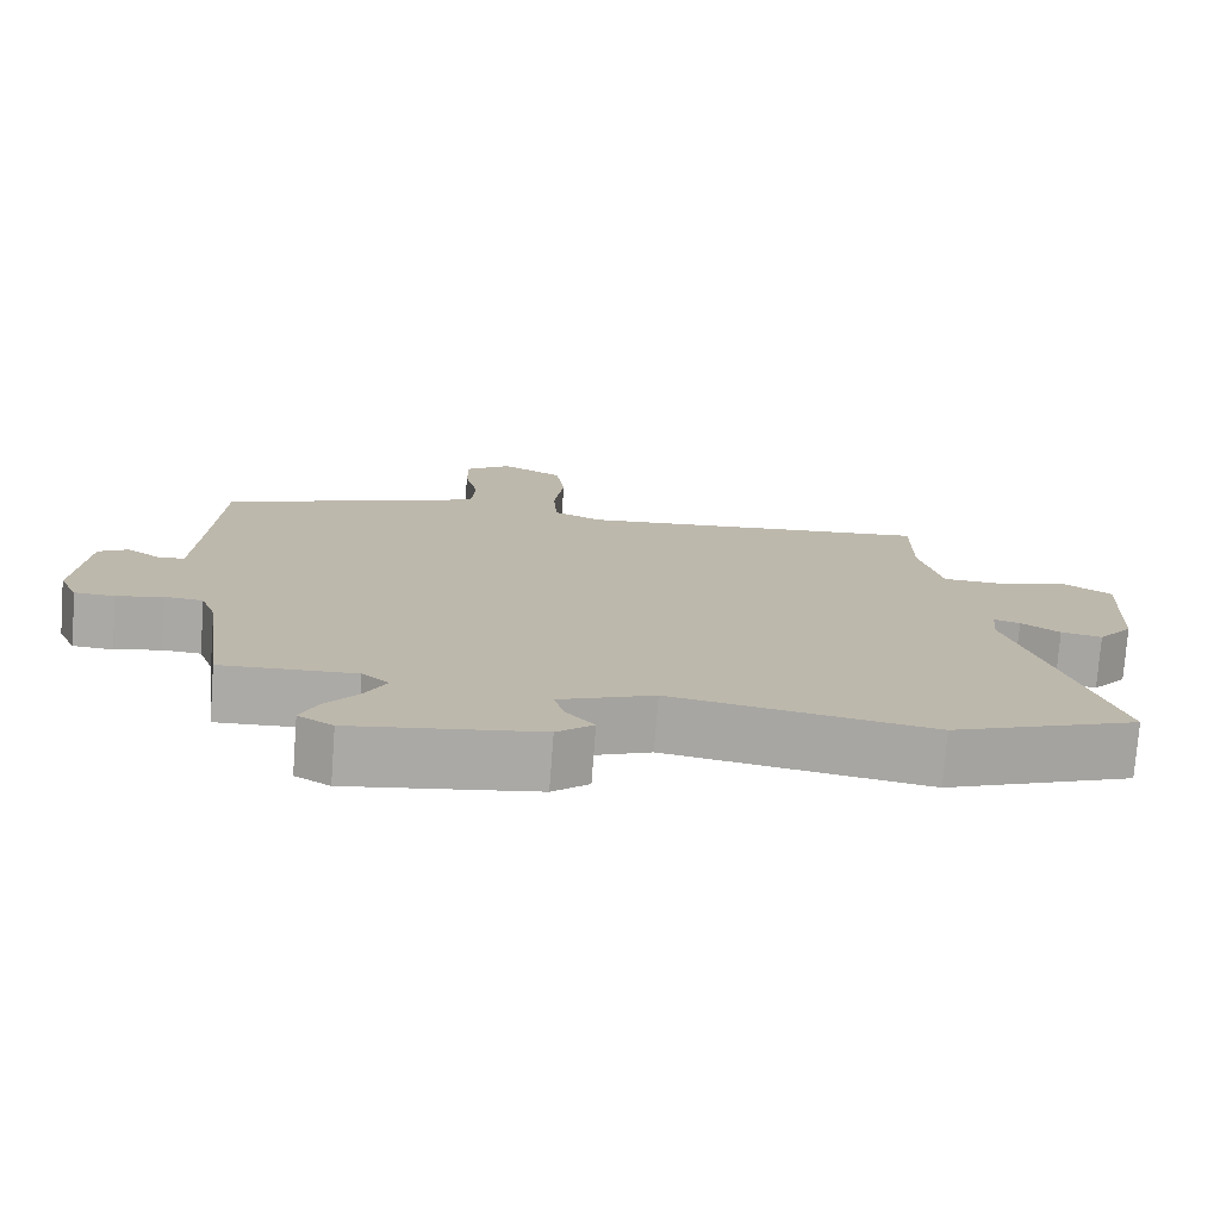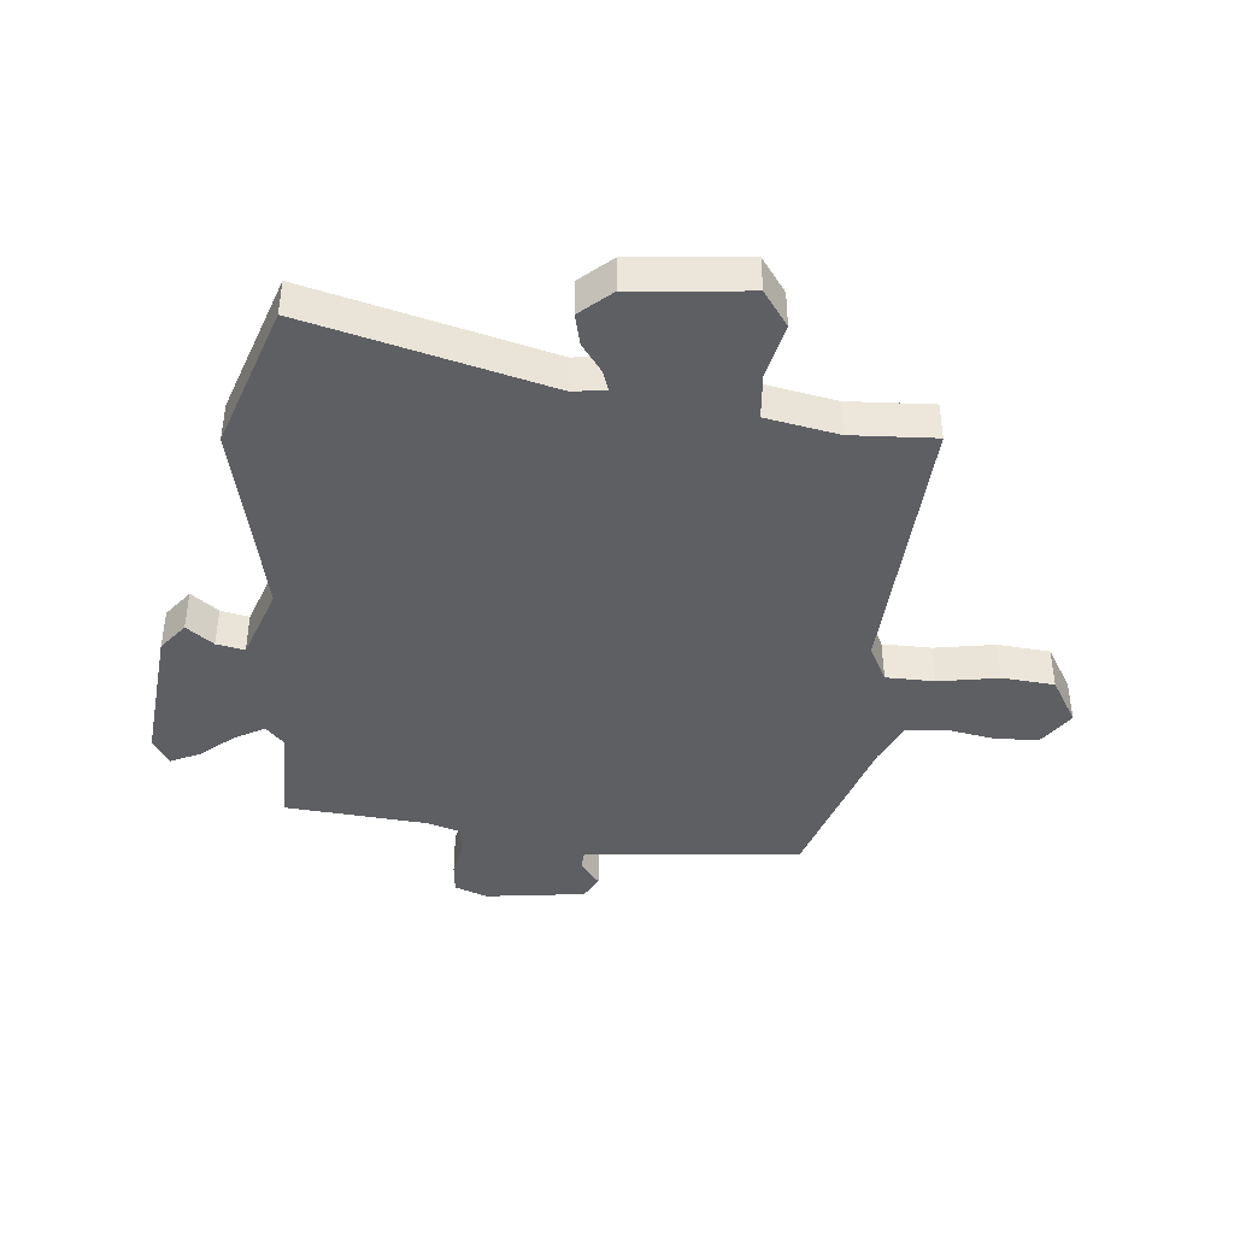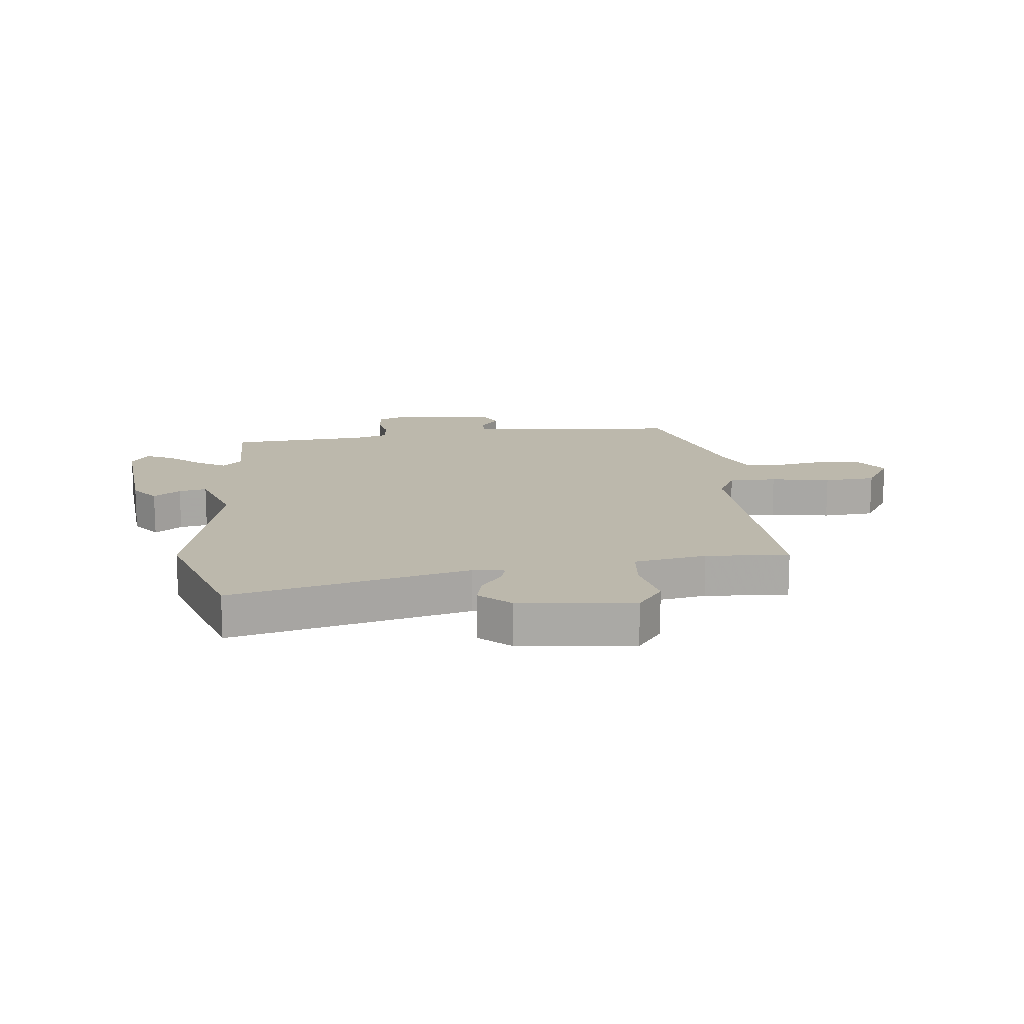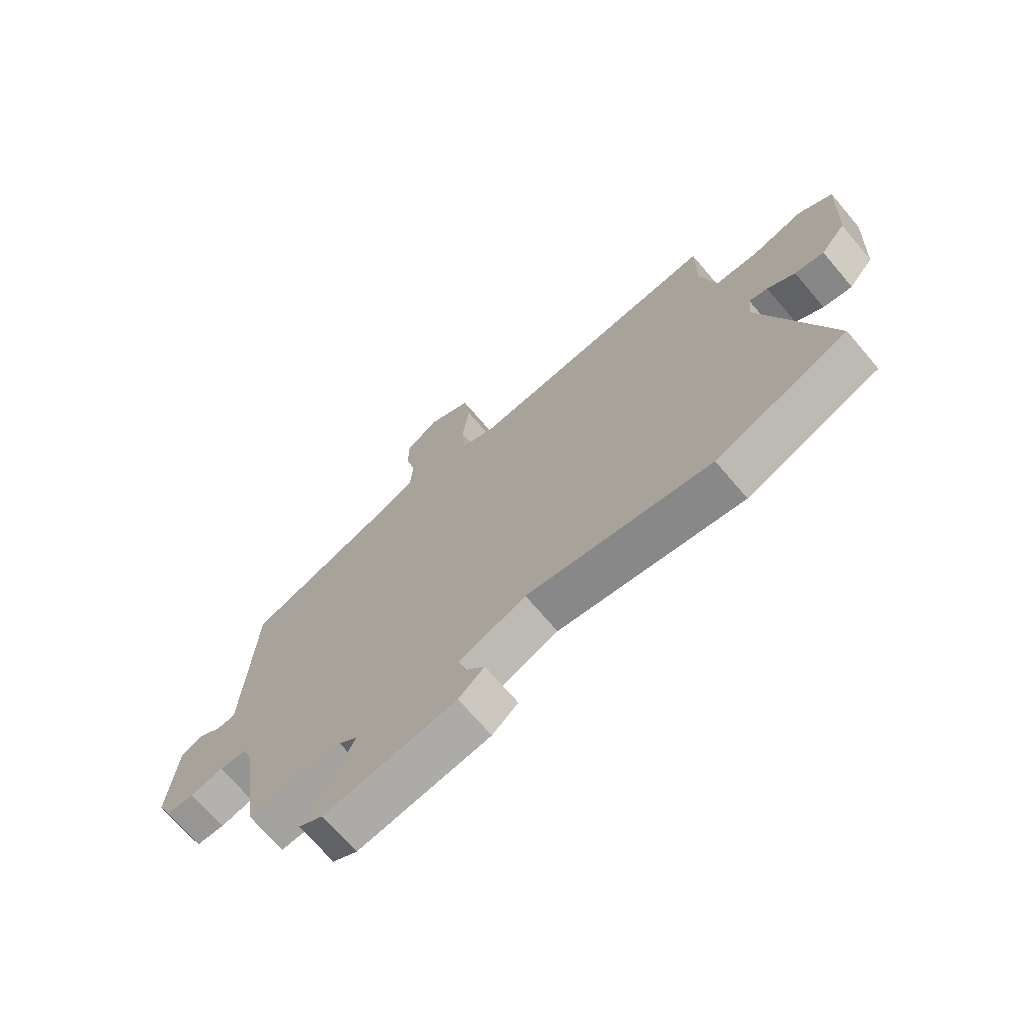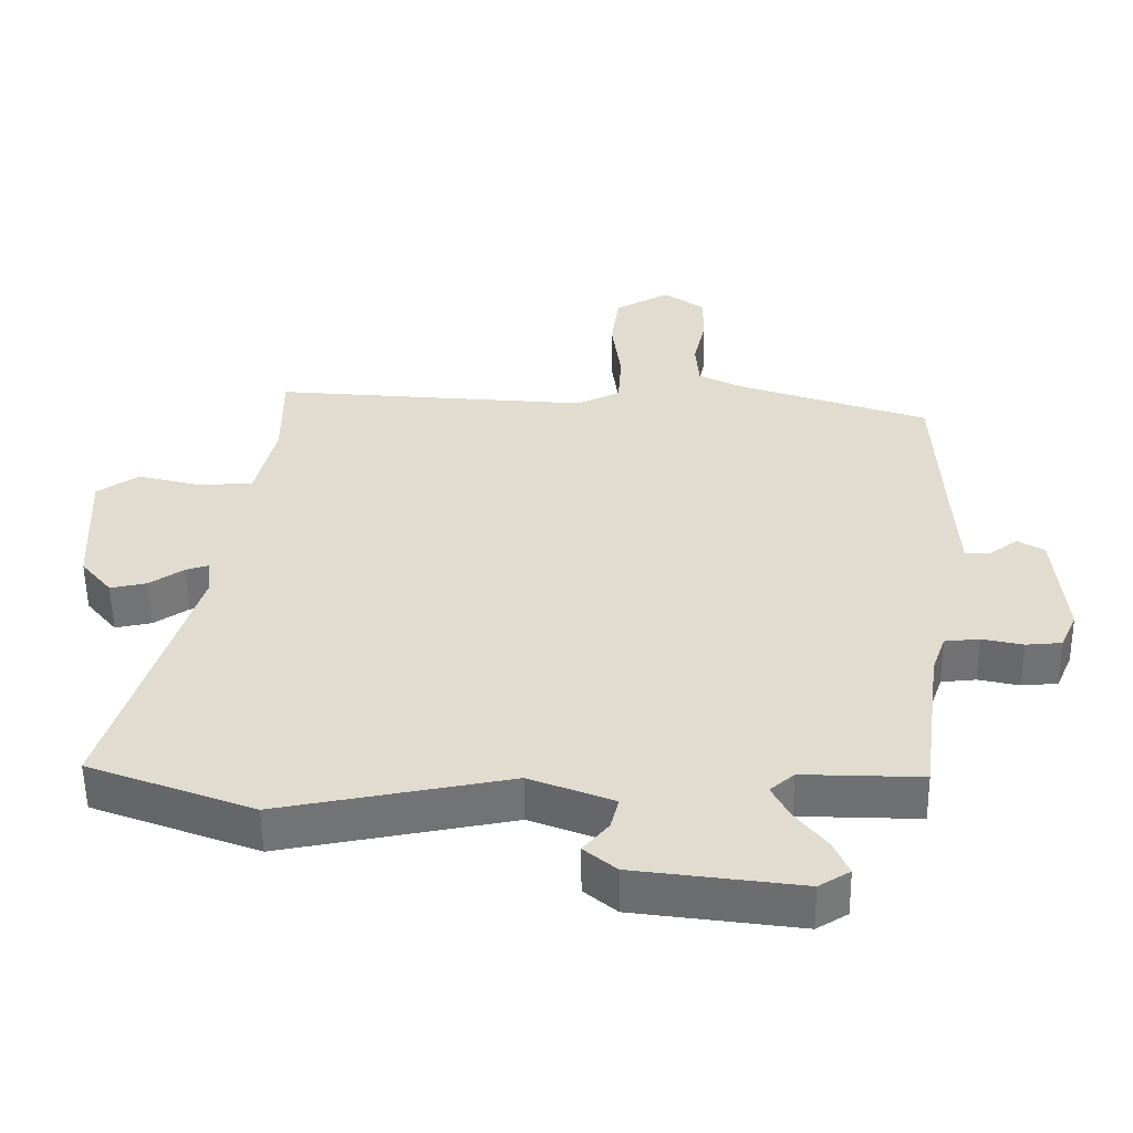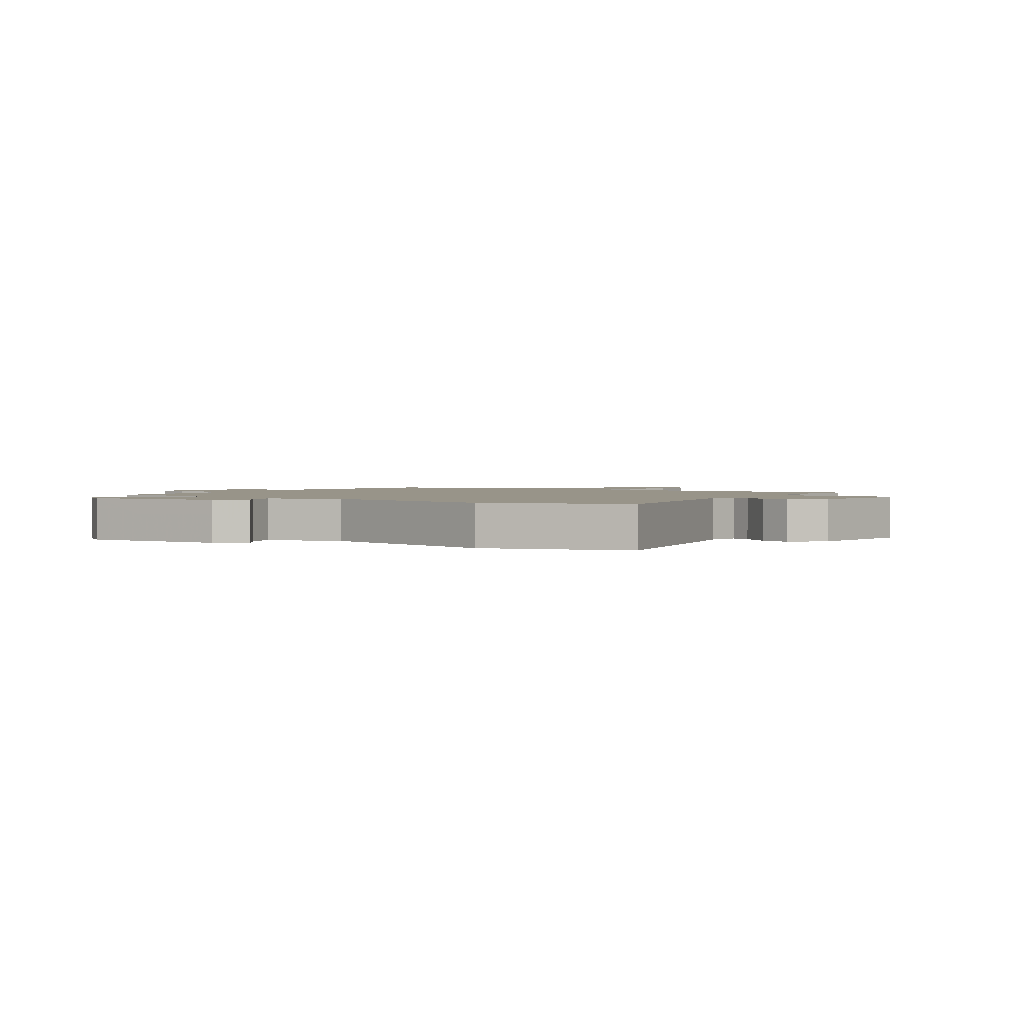
<metadata>
{"format":"obj","ext":"obj","renderer":"f3d","projection":"perspective","resolution":1024,"background":"white","views":[{"elev":-75.7,"azim":175.7,"up":"+Z"},{"elev":-41.8,"azim":-92.9,"up":"+Y"},{"elev":14.6,"azim":-93.1,"up":"+Y"},{"elev":-70.5,"azim":-139.5,"up":"+Z"},{"elev":-55.2,"azim":0.8,"up":"+Z"},{"elev":1.7,"azim":-141.7,"up":"+Y"}]}
</metadata>
<code>
v 0.43 0.07 -0.477
v 0.257 0.07 -0.469
v 0.222 0.07 -0.499
v 0.248 0.07 -0.55
v 0.293 0.07 -0.608
v 0.314 0.07 -0.658
v 0.269 0.07 -0.685
v 0.028 0.07 -0.65
v -0.019 0.07 -0.61
v 0.018 0.07 -0.566
v 0.03 0.07 -0.519
v -0.092 0.07 -0.47
v -0.427 0.07 -0.528
v -0.667 0.07 -0.435
v -0.545 0.07 -0.037
v -0.55 0.07 0.019
v -0.584 0.07 0.009
v -0.634 0.07 -0.024
v -0.687 0.07 -0.034
v -0.732 0.07 0.021
v -0.742 0.07 0.217
v -0.681 0.07 0.257
v -0.589 0.07 0.232
v -0.509 0.07 0.235
v -0.48 0.07 0.357
v -0.481 0.07 0.499
v -0.019 0.07 0.454
v 0.045 0.07 0.483
v 0.05 0.07 0.565
v 0.037 0.07 0.667
v 0.049 0.07 0.755
v 0.129 0.07 0.798
v 0.188 0.07 0.754
v 0.188 0.07 0.681
v 0.17 0.07 0.601
v 0.175 0.07 0.532
v 0.244 0.07 0.497
v 0.517 0.07 0.398
v 0.528 0.07 0.157
v 0.535 0.07 0.029
v 0.569 0.07 0.026
v 0.613 0.07 0.057
v 0.652 0.07 0.034
v 0.667 0.07 -0.137
v 0.643 0.07 -0.191
v 0.591 0.07 -0.194
v 0.531 0.07 -0.18
v 0.481 0.07 -0.184
v 0.461 0.07 -0.24
v 0.43 0 -0.477
v 0.257 0 -0.469
v 0.222 0 -0.499
v 0.248 0 -0.55
v 0.293 0 -0.608
v 0.314 0 -0.658
v 0.269 0 -0.685
v 0.028 0 -0.65
v -0.019 0 -0.61
v 0.018 0 -0.566
v 0.03 0 -0.519
v -0.092 0 -0.47
v -0.427 0 -0.528
v -0.667 0 -0.435
v -0.545 0 -0.037
v -0.55 0 0.019
v -0.584 0 0.009
v -0.634 0 -0.024
v -0.687 0 -0.034
v -0.732 0 0.021
v -0.742 0 0.217
v -0.681 0 0.257
v -0.589 0 0.232
v -0.509 0 0.235
v -0.48 0 0.357
v -0.481 0 0.499
v -0.019 0 0.454
v 0.045 0 0.483
v 0.05 0 0.565
v 0.037 0 0.667
v 0.049 0 0.755
v 0.129 0 0.798
v 0.188 0 0.754
v 0.188 0 0.681
v 0.17 0 0.601
v 0.175 0 0.532
v 0.244 0 0.497
v 0.517 0 0.398
v 0.528 0 0.157
v 0.535 0 0.029
v 0.569 0 0.026
v 0.613 0 0.057
v 0.652 0 0.034
v 0.667 0 -0.137
v 0.643 0 -0.191
v 0.591 0 -0.194
v 0.531 0 -0.18
v 0.481 0 -0.184
v 0.461 0 -0.24
f 44 45 46 47
f 44 47 48
f 41 42 43 44
f 40 41 44 48
f 39 40 48 49
f 37 38 39 49
f 32 33 34 35
f 32 35 36
f 29 30 31 32
f 28 29 32 36
f 27 28 36 37
f 25 26 27
f 24 25 27 37
f 20 21 22 23
f 20 23 24
f 17 18 19 20
f 16 17 20 24
f 15 16 24 37
f 12 13 14 15
f 11 12 15 37
f 7 8 9 10
f 7 10 11
f 4 5 6 7
f 3 4 7 11
f 2 3 11 37
f 1 2 37 49
f 96 95 94 93
f 97 96 93
f 93 92 91 90
f 97 93 90 89
f 98 97 89 88
f 98 88 87 86
f 84 83 82 81
f 85 84 81
f 81 80 79 78
f 85 81 78 77
f 86 85 77 76
f 76 75 74
f 86 76 74 73
f 72 71 70 69
f 73 72 69
f 69 68 67 66
f 73 69 66 65
f 86 73 65 64
f 64 63 62 61
f 86 64 61 60
f 59 58 57 56
f 60 59 56
f 56 55 54 53
f 60 56 53 52
f 86 60 52 51
f 98 86 51 50
f 1 50 51 2
f 2 51 52 3
f 3 52 53 4
f 4 53 54 5
f 5 54 55 6
f 6 55 56 7
f 7 56 57 8
f 8 57 58 9
f 9 58 59 10
f 10 59 60 11
f 11 60 61 12
f 12 61 62 13
f 13 62 63 14
f 14 63 64 15
f 15 64 65 16
f 16 65 66 17
f 17 66 67 18
f 18 67 68 19
f 19 68 69 20
f 20 69 70 21
f 21 70 71 22
f 22 71 72 23
f 23 72 73 24
f 24 73 74 25
f 25 74 75 26
f 26 75 76 27
f 27 76 77 28
f 28 77 78 29
f 29 78 79 30
f 30 79 80 31
f 31 80 81 32
f 32 81 82 33
f 33 82 83 34
f 34 83 84 35
f 35 84 85 36
f 36 85 86 37
f 37 86 87 38
f 38 87 88 39
f 39 88 89 40
f 40 89 90 41
f 41 90 91 42
f 42 91 92 43
f 43 92 93 44
f 44 93 94 45
f 45 94 95 46
f 46 95 96 47
f 47 96 97 48
f 48 97 98 49
f 49 98 50 1

</code>
